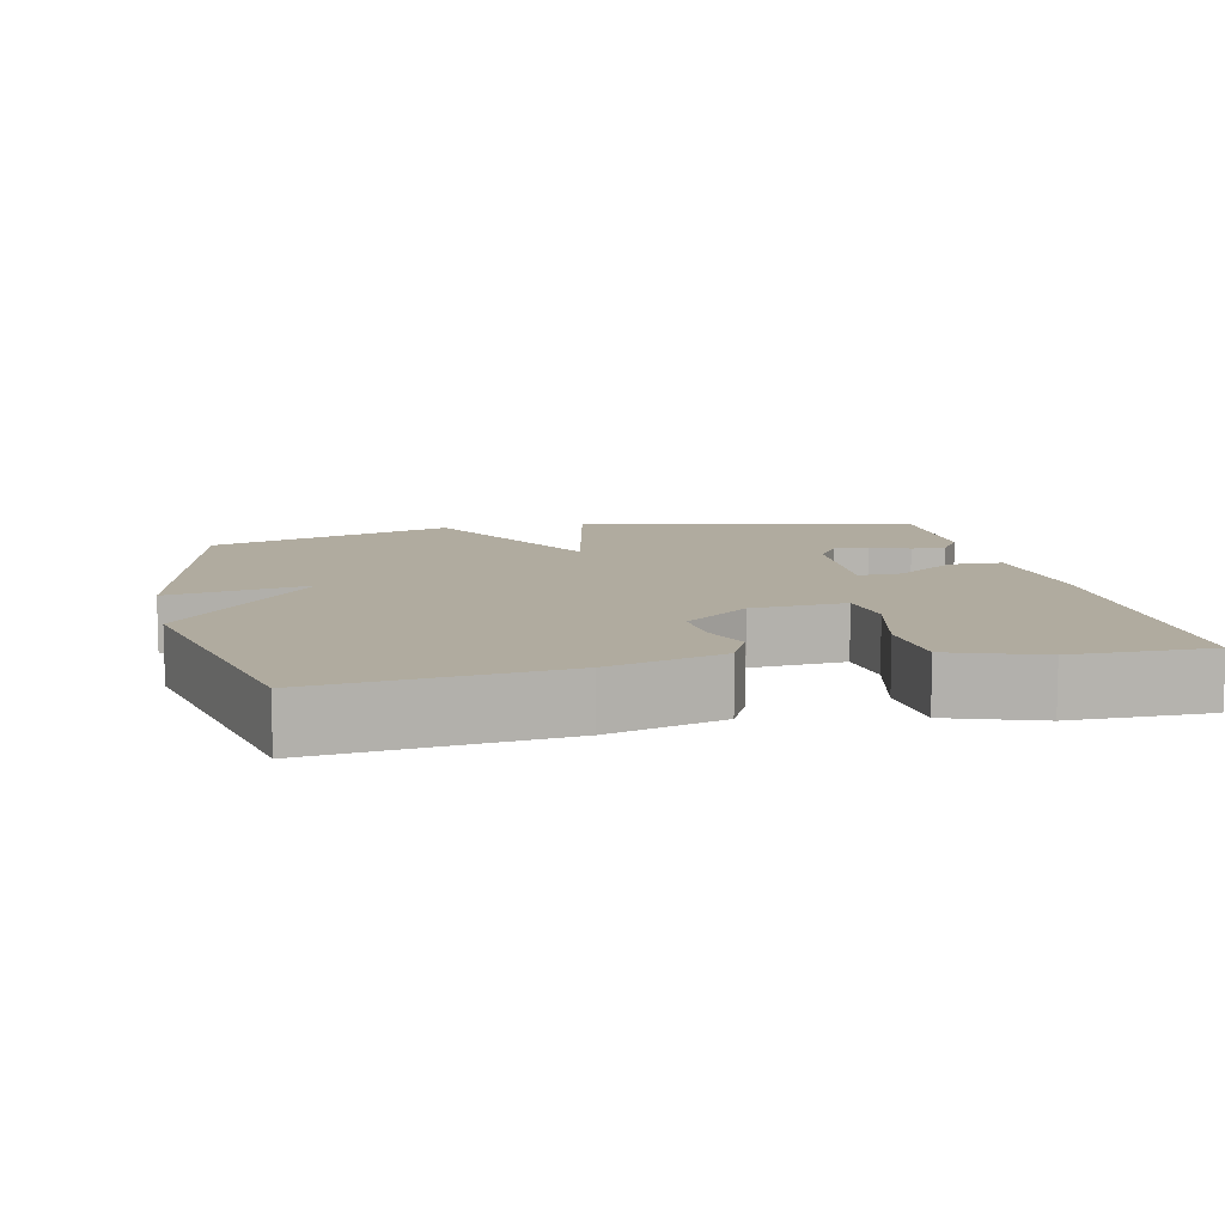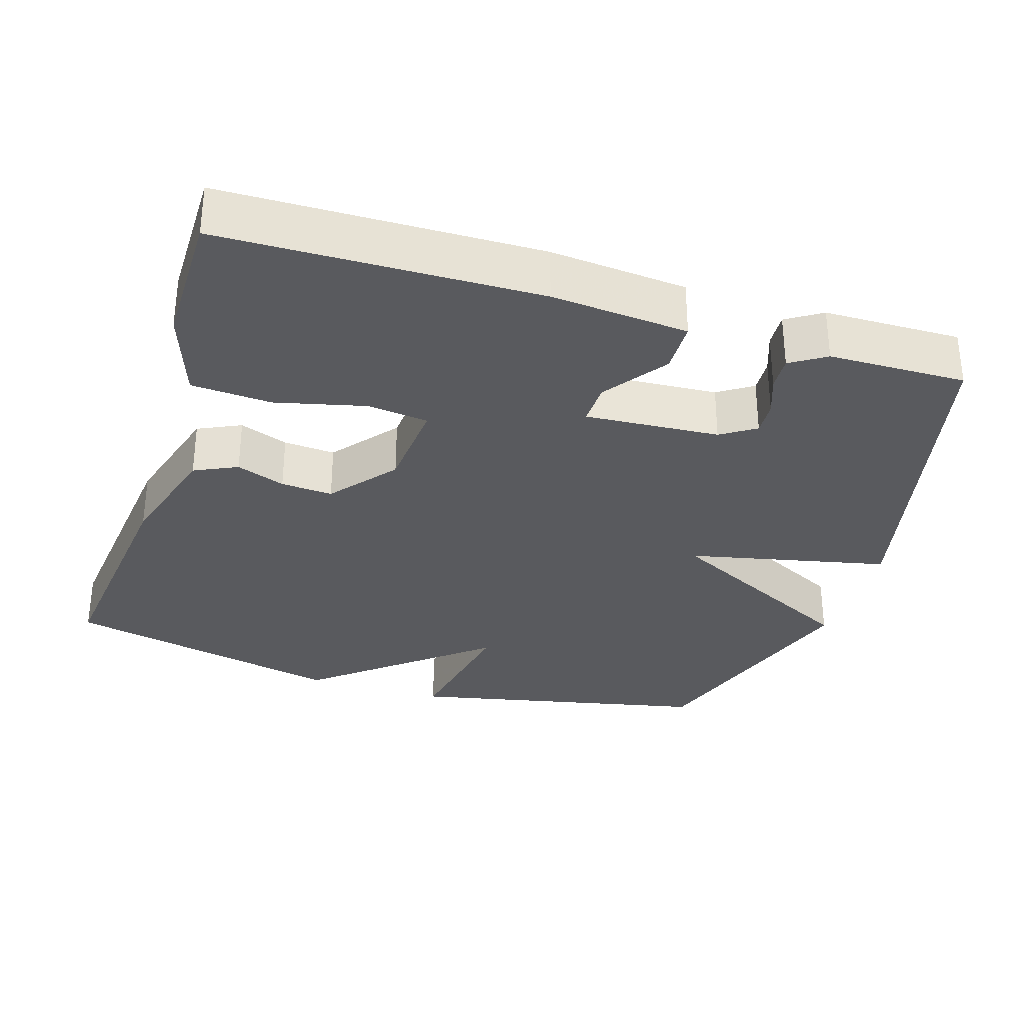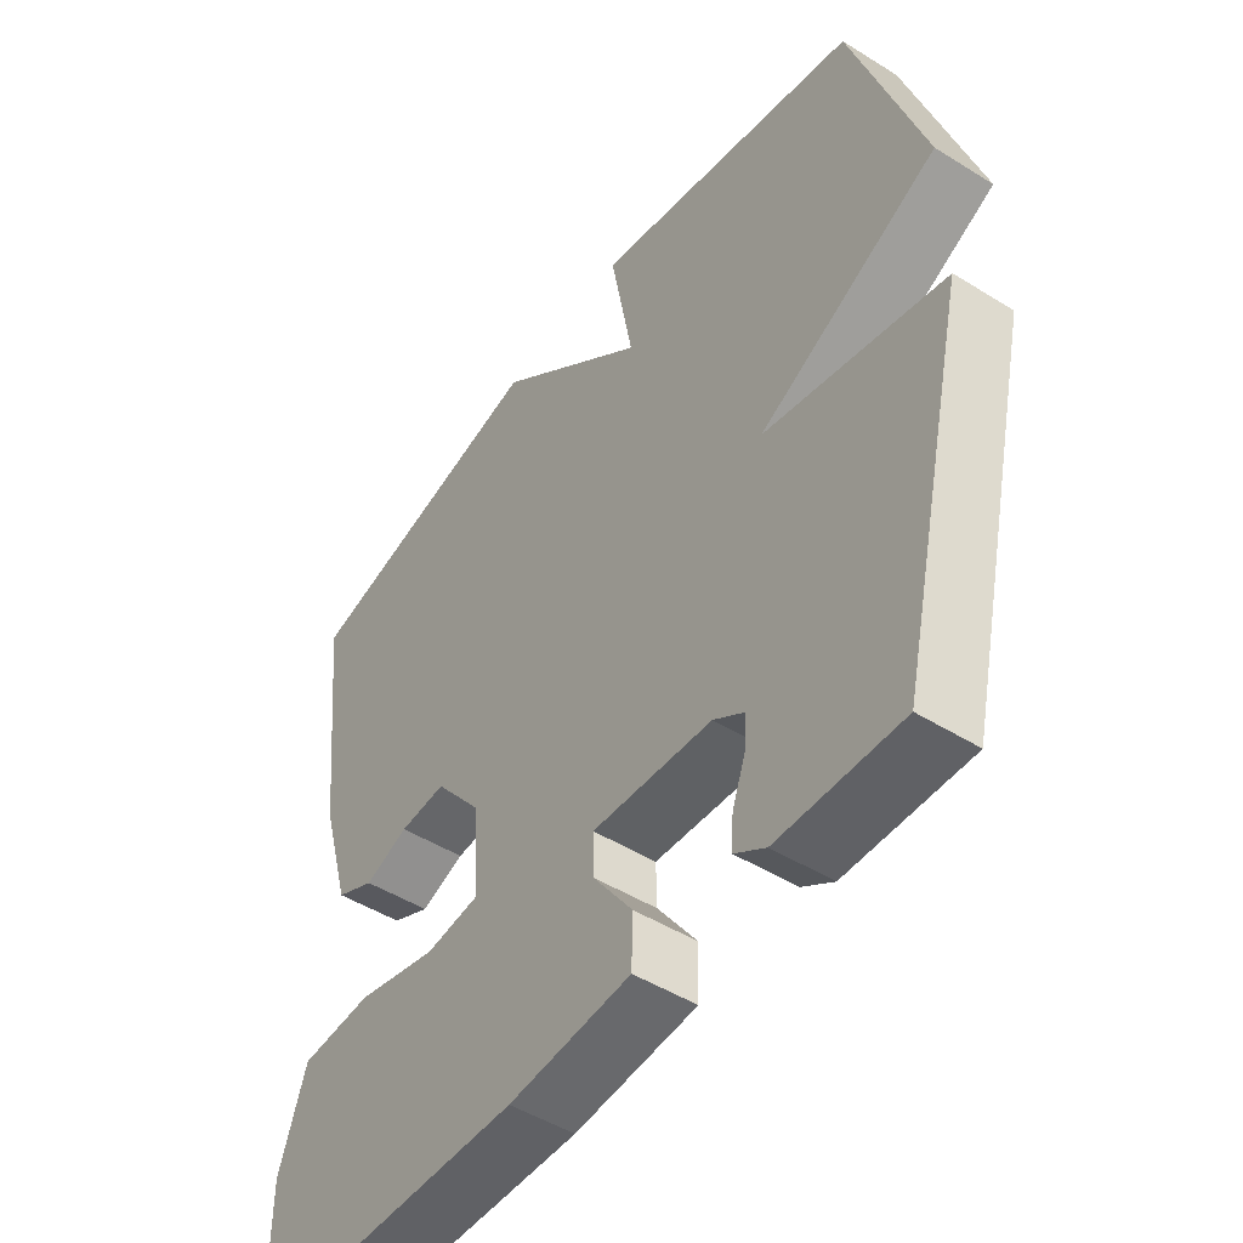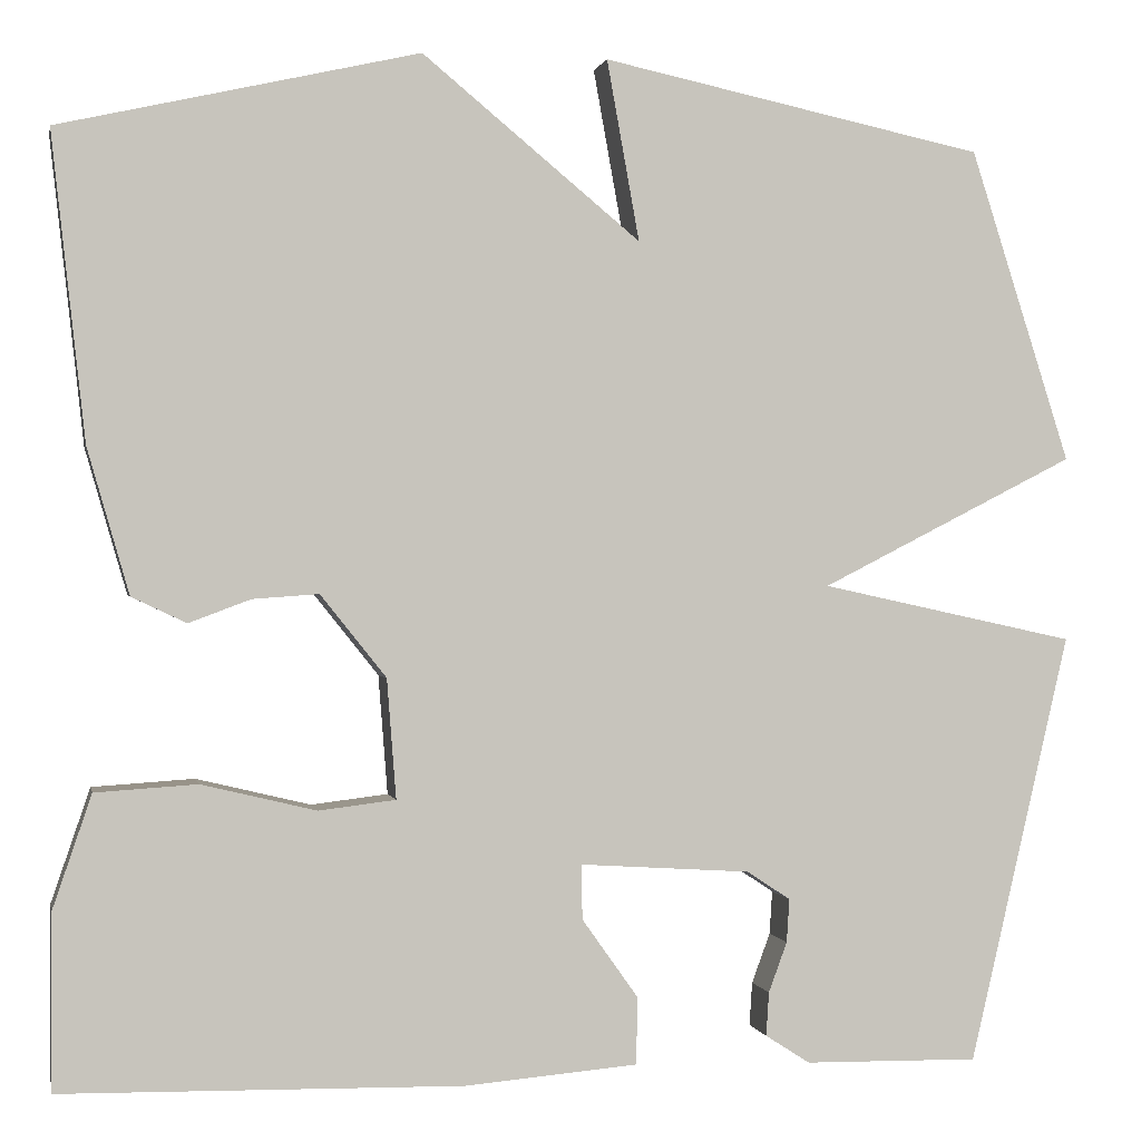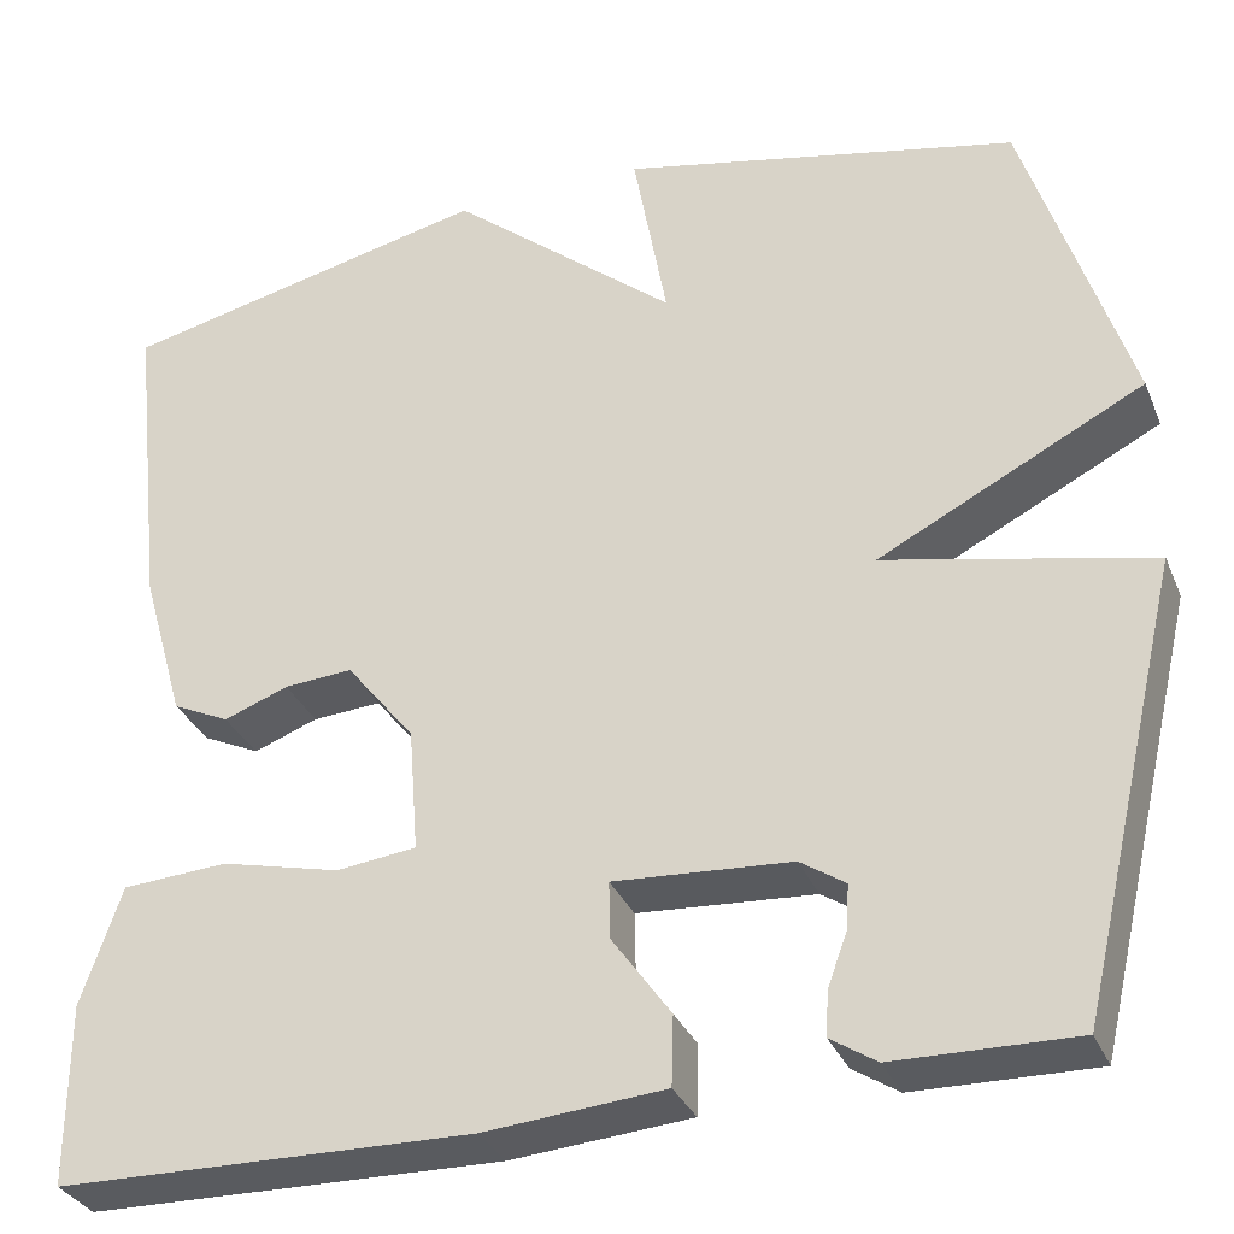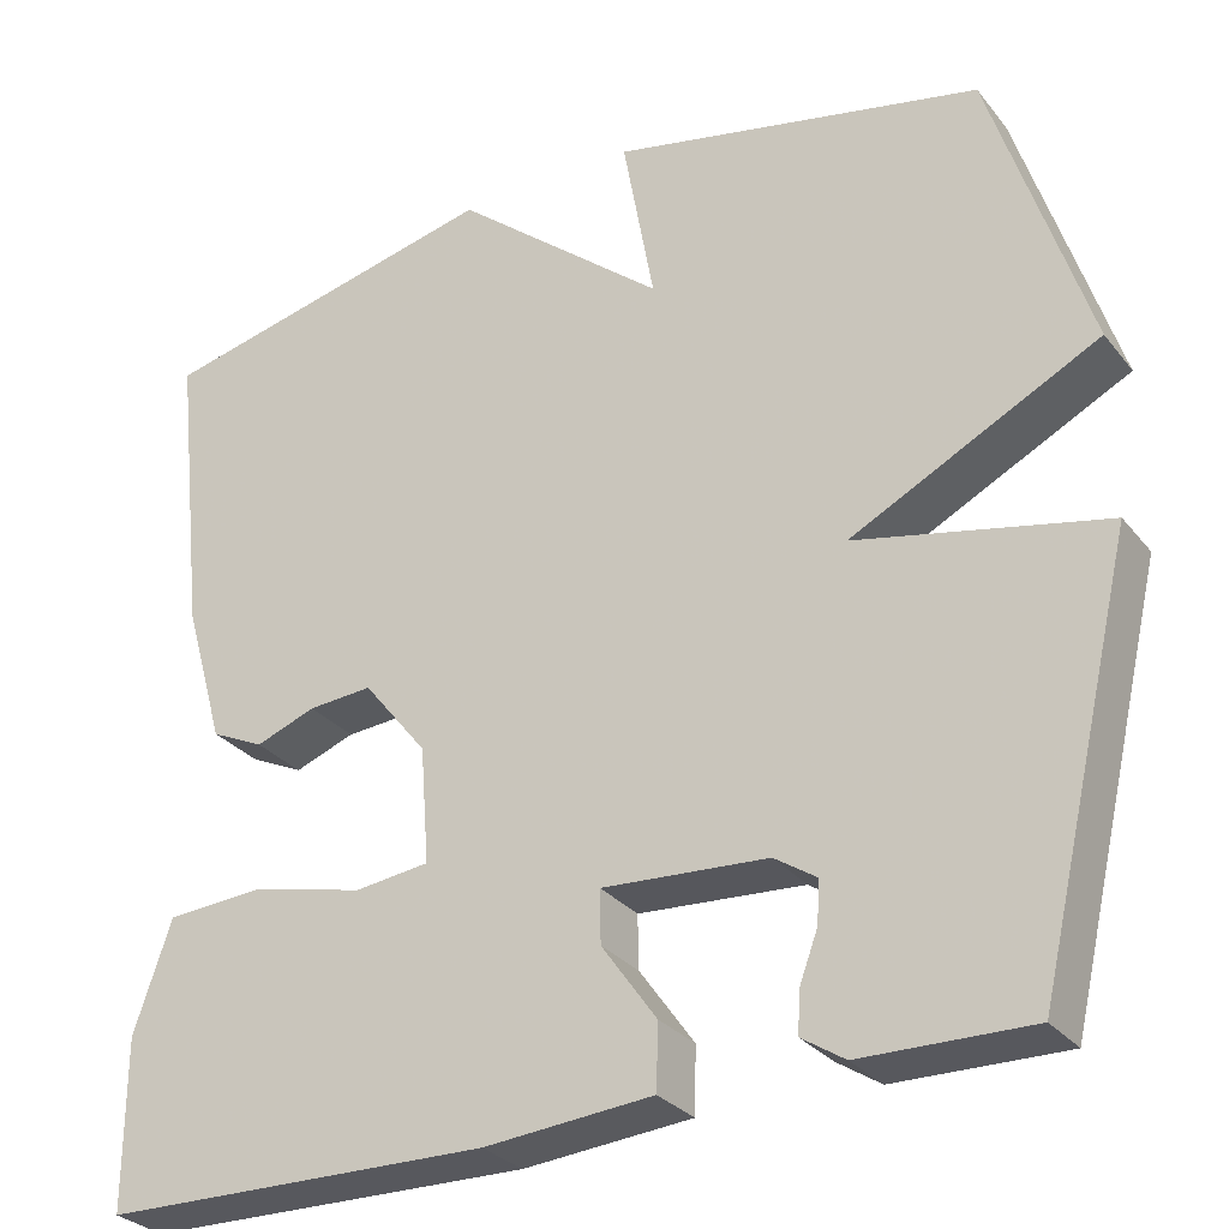
<metadata>
{"format":"obj","ext":"obj","renderer":"f3d","projection":"perspective","resolution":1024,"background":"white","views":[{"elev":9.7,"azim":77.6,"up":"+Y"},{"elev":-31.7,"azim":162.6,"up":"+Y"},{"elev":-48.4,"azim":-124.9,"up":"+Z"},{"elev":0.5,"azim":168.7,"up":"+Z"},{"elev":-32.3,"azim":-159.7,"up":"+Z"},{"elev":-29.4,"azim":-149.1,"up":"+Z"}]}
</metadata>
<code>
v 0.5 0.07 -0.5
v 0.068 0.07 -0.508
v -0.119 0.07 -0.492
v -0.121 0.07 -0.42
v -0.06 0.07 -0.334
v -0.059 0.07 -0.275
v -0.243 0.07 -0.287
v -0.29 0.07 -0.318
v -0.287 0.07 -0.365
v -0.267 0.07 -0.419
v -0.264 0.07 -0.466
v -0.312 0.07 -0.497
v -0.5 0.07 -0.5
v -0.608 0.07 -0.037
v -0.333 0.07 0.023
v -0.608 0.07 0.163
v -0.5 0.07 0.5
v -0.087 0.07 0.588
v -0.122 0.07 0.394
v 0.113 0.07 0.588
v 0.5 0.07 0.5
v 0.464 0.07 0.171
v 0.419 0.07 0.014
v 0.36 0.07 -0.014
v 0.293 0.07 0.011
v 0.222 0.07 0.016
v 0.151 0.07 -0.073
v 0.141 0.07 -0.202
v 0.224 0.07 -0.212
v 0.348 0.07 -0.182
v 0.458 0.07 -0.189
v 0.5 0.07 -0.312
v 0.5 0 -0.5
v 0.068 0 -0.508
v -0.119 0 -0.492
v -0.121 0 -0.42
v -0.06 0 -0.334
v -0.059 0 -0.275
v -0.243 0 -0.287
v -0.29 0 -0.318
v -0.287 0 -0.365
v -0.267 0 -0.419
v -0.264 0 -0.466
v -0.312 0 -0.497
v -0.5 0 -0.5
v -0.608 0 -0.037
v -0.333 0 0.023
v -0.608 0 0.163
v -0.5 0 0.5
v -0.087 0 0.588
v -0.122 0 0.394
v 0.113 0 0.588
v 0.5 0 0.5
v 0.464 0 0.171
v 0.419 0 0.014
v 0.36 0 -0.014
v 0.293 0 0.011
v 0.222 0 0.016
v 0.151 0 -0.073
v 0.141 0 -0.202
v 0.224 0 -0.212
v 0.348 0 -0.182
v 0.458 0 -0.189
v 0.5 0 -0.312
f 3 4 5
f 2 3 5
f 1 2 5
f 32 1 5
f 31 32 5
f 30 31 5
f 29 30 5
f 28 29 5 6
f 27 28 6 7
f 26 27 7
f 23 24 25
f 22 23 25
f 21 22 25
f 20 21 25
f 19 20 25
f 19 25 26
f 17 18 19
f 16 17 19
f 15 16 19
f 15 19 26 7
f 12 13 14
f 11 12 14
f 10 11 14
f 9 10 14
f 8 9 14 15
f 7 8 15
f 37 36 35
f 37 35 34
f 37 34 33
f 37 33 64
f 37 64 63
f 37 63 62
f 37 62 61
f 38 37 61 60
f 39 38 60 59
f 39 59 58
f 57 56 55
f 57 55 54
f 57 54 53
f 57 53 52
f 57 52 51
f 58 57 51
f 51 50 49
f 51 49 48
f 51 48 47
f 39 58 51 47
f 46 45 44
f 46 44 43
f 46 43 42
f 46 42 41
f 47 46 41 40
f 47 40 39
f 1 33 34 2
f 2 34 35 3
f 3 35 36 4
f 4 36 37 5
f 5 37 38 6
f 6 38 39 7
f 7 39 40 8
f 8 40 41 9
f 9 41 42 10
f 10 42 43 11
f 11 43 44 12
f 12 44 45 13
f 13 45 46 14
f 14 46 47 15
f 15 47 48 16
f 16 48 49 17
f 17 49 50 18
f 18 50 51 19
f 19 51 52 20
f 20 52 53 21
f 21 53 54 22
f 22 54 55 23
f 23 55 56 24
f 24 56 57 25
f 25 57 58 26
f 26 58 59 27
f 27 59 60 28
f 28 60 61 29
f 29 61 62 30
f 30 62 63 31
f 31 63 64 32
f 32 64 33 1

</code>
